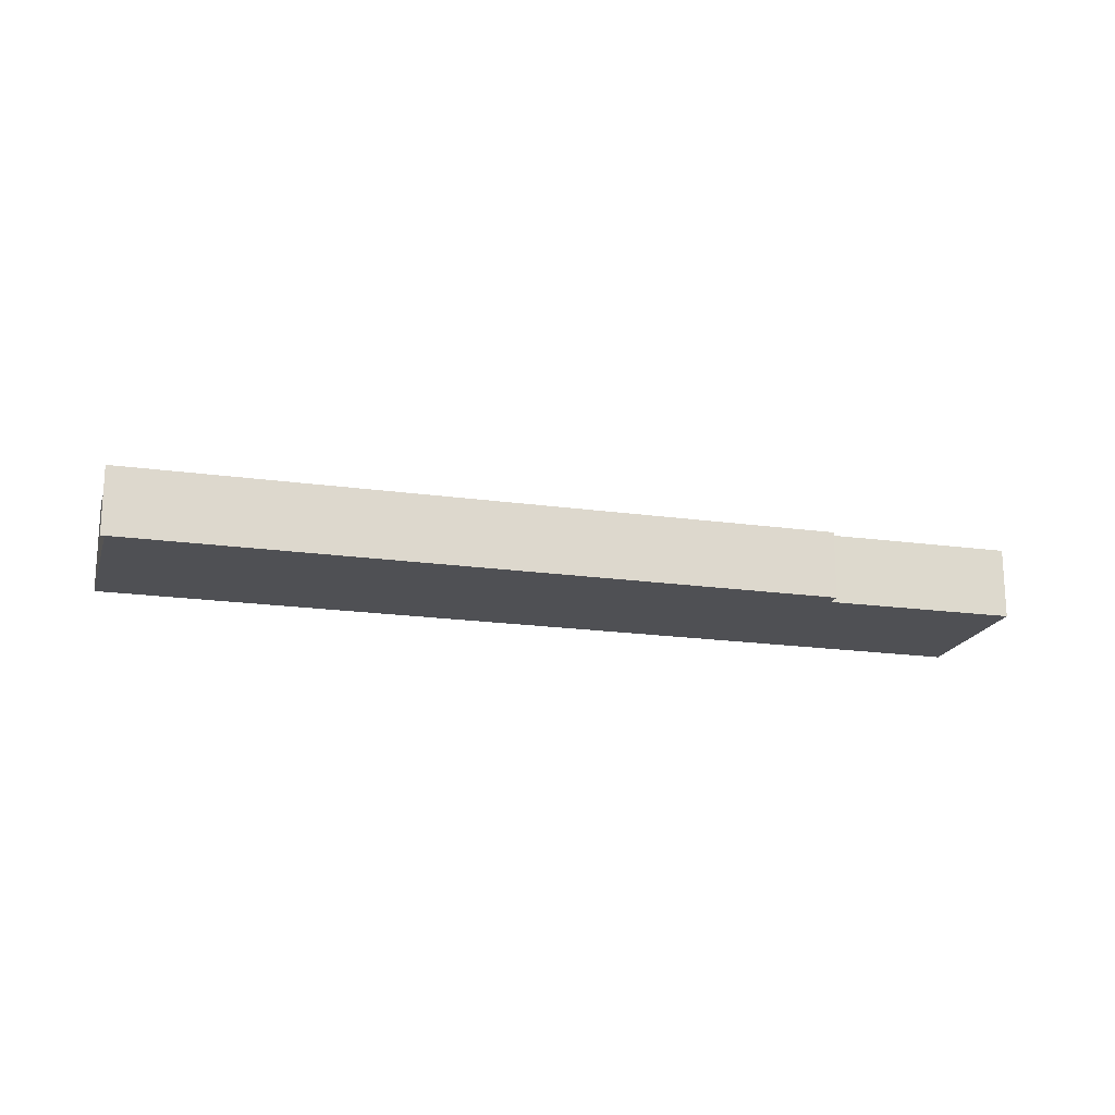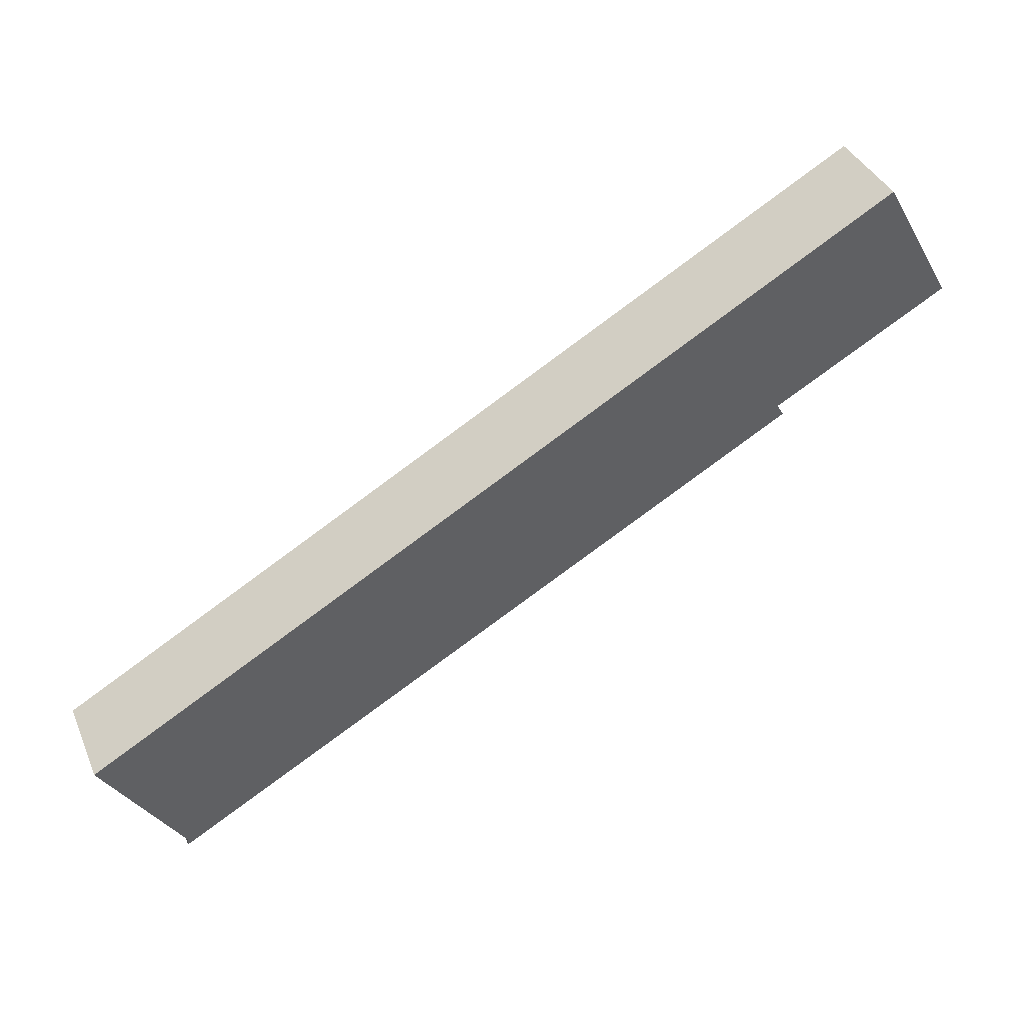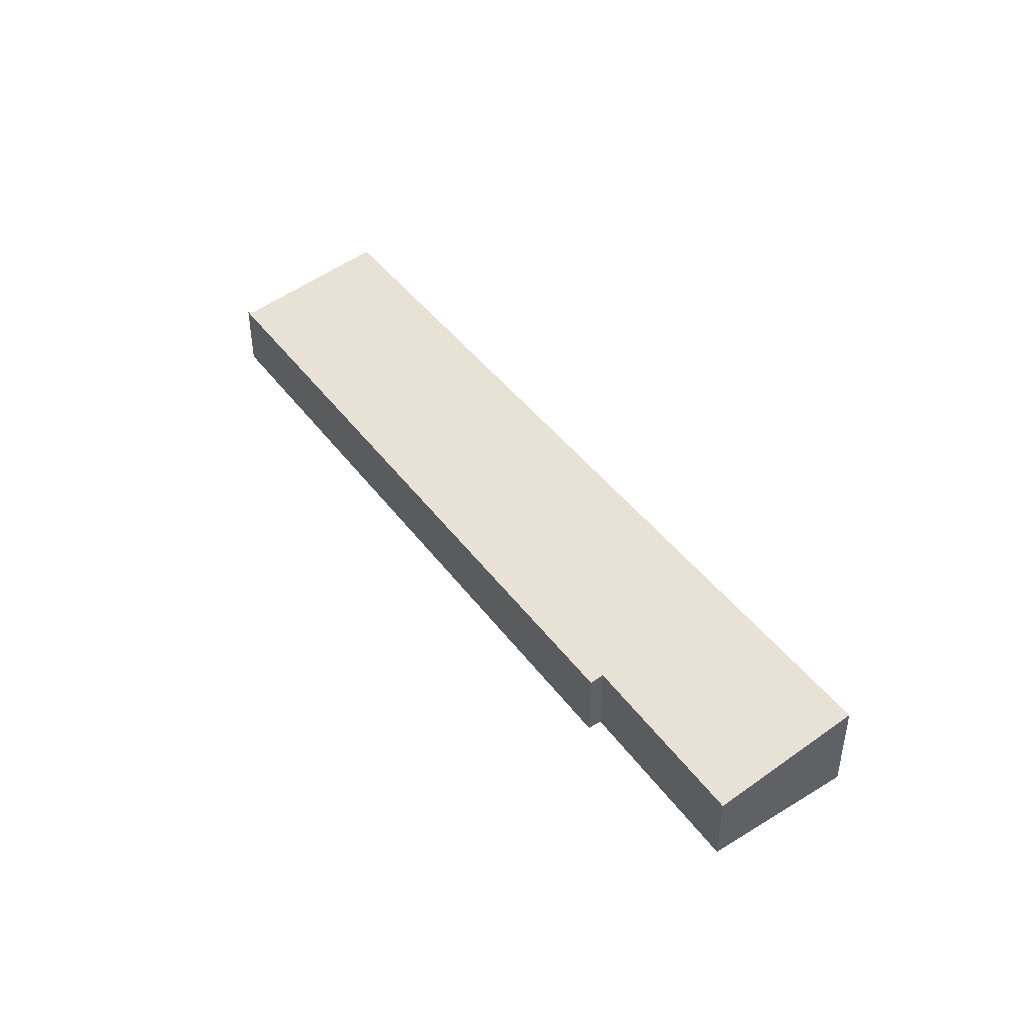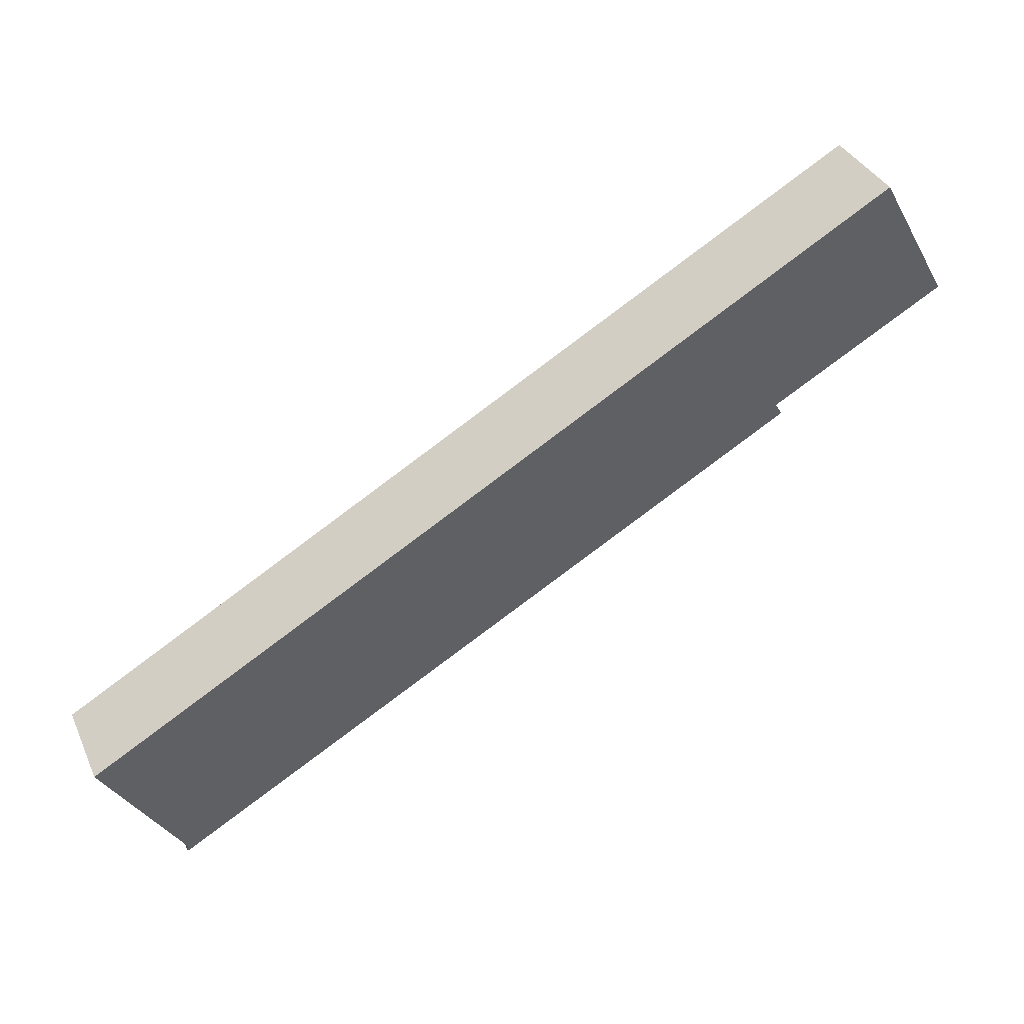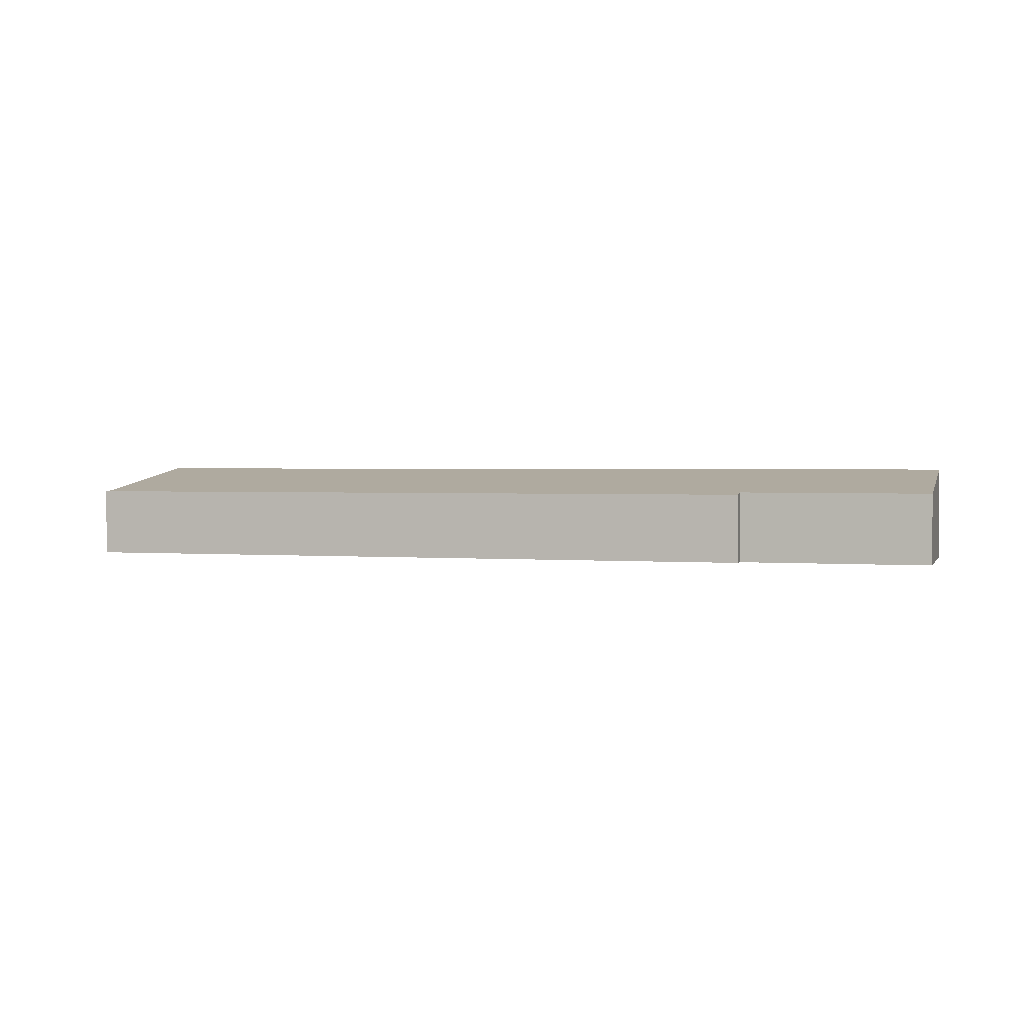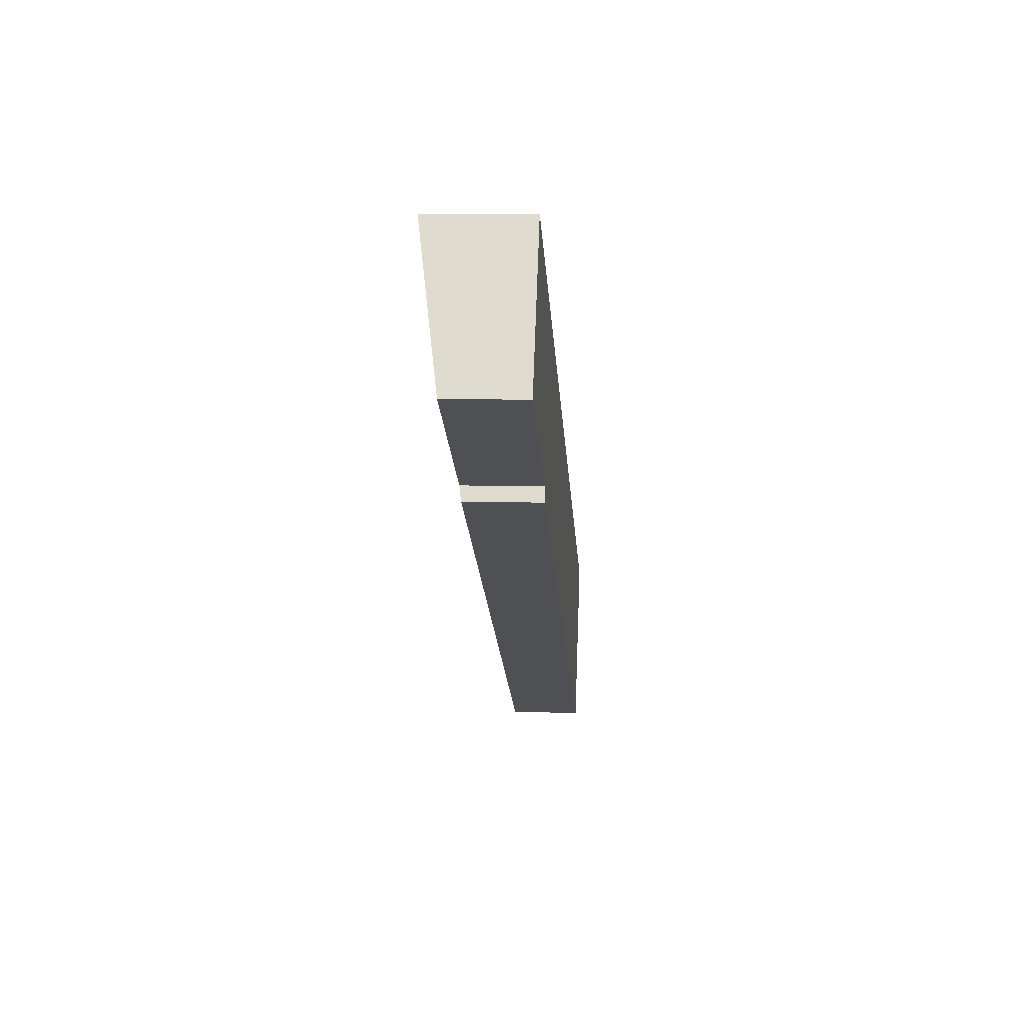
<metadata>
{"format":"obj","ext":"obj","renderer":"f3d","projection":"perspective","resolution":1024,"background":"white","views":[{"elev":-19.2,"azim":-164.8,"up":"+Y"},{"elev":37.3,"azim":158.8,"up":"+Z"},{"elev":43.7,"azim":-93.8,"up":"+Y"},{"elev":35.4,"azim":158.1,"up":"+Z"},{"elev":1.7,"azim":-132.9,"up":"+Y"},{"elev":10.8,"azim":-85.8,"up":"+Z"}]}
</metadata>
<code>
v  4.428 5.103 7.153
v  9.086 3.869 -5.149
v  0 3.859 2.363e-16
v  46.86 5.086 -17.38
v  42.42 3.795 -24.89
v  42.33 3.744 -25.24
v  8.675 3.754 -5.81
v  42.43 3.773 -25.08
v  42.44 3.744 -25.3
v  42.42 1.524e-15 -24.89
v  42.43 1.535e-15 -25.08
v  42.44 1.549e-15 -25.3
v  8.675 3.558e-16 -5.81
v  42.33 1.546e-15 -25.24
v  9.086 3.153e-16 -5.149
v  0 0 0
v  4.428 -4.38e-16 7.153
v  46.86 1.064e-15 -17.38
g defaultobject
f 1 2 3
f 2 1 4
f 2 4 5
f 2 6 7
f 6 2 5
f 6 5 8
f 6 8 9
f 10 8 5
f 8 10 9
f 9 10 11
f 9 11 12
f 12 6 9
f 6 12 7
f 7 12 13
f 13 12 14
f 15 3 2
f 3 15 16
f 7 15 2
f 15 7 13
f 3 17 1
f 17 3 16
f 17 4 1
f 4 17 18
f 18 5 4
f 5 18 10
f 14 15 13
f 15 14 10
f 15 10 18
f 10 14 11
f 11 14 12
f 15 17 16
f 17 15 18

</code>
